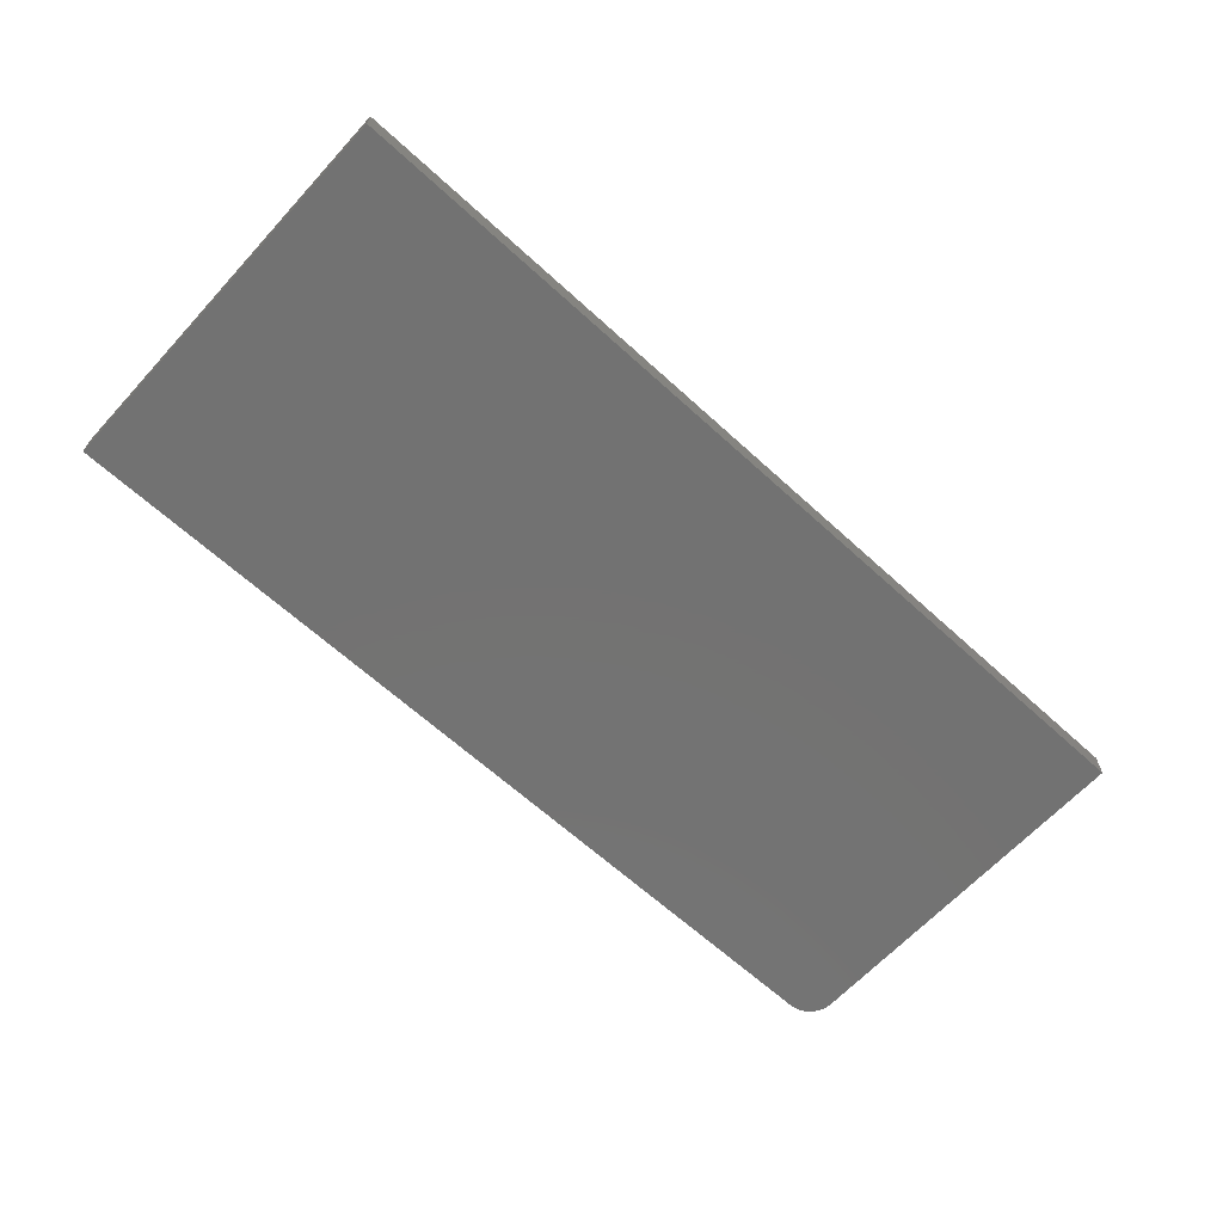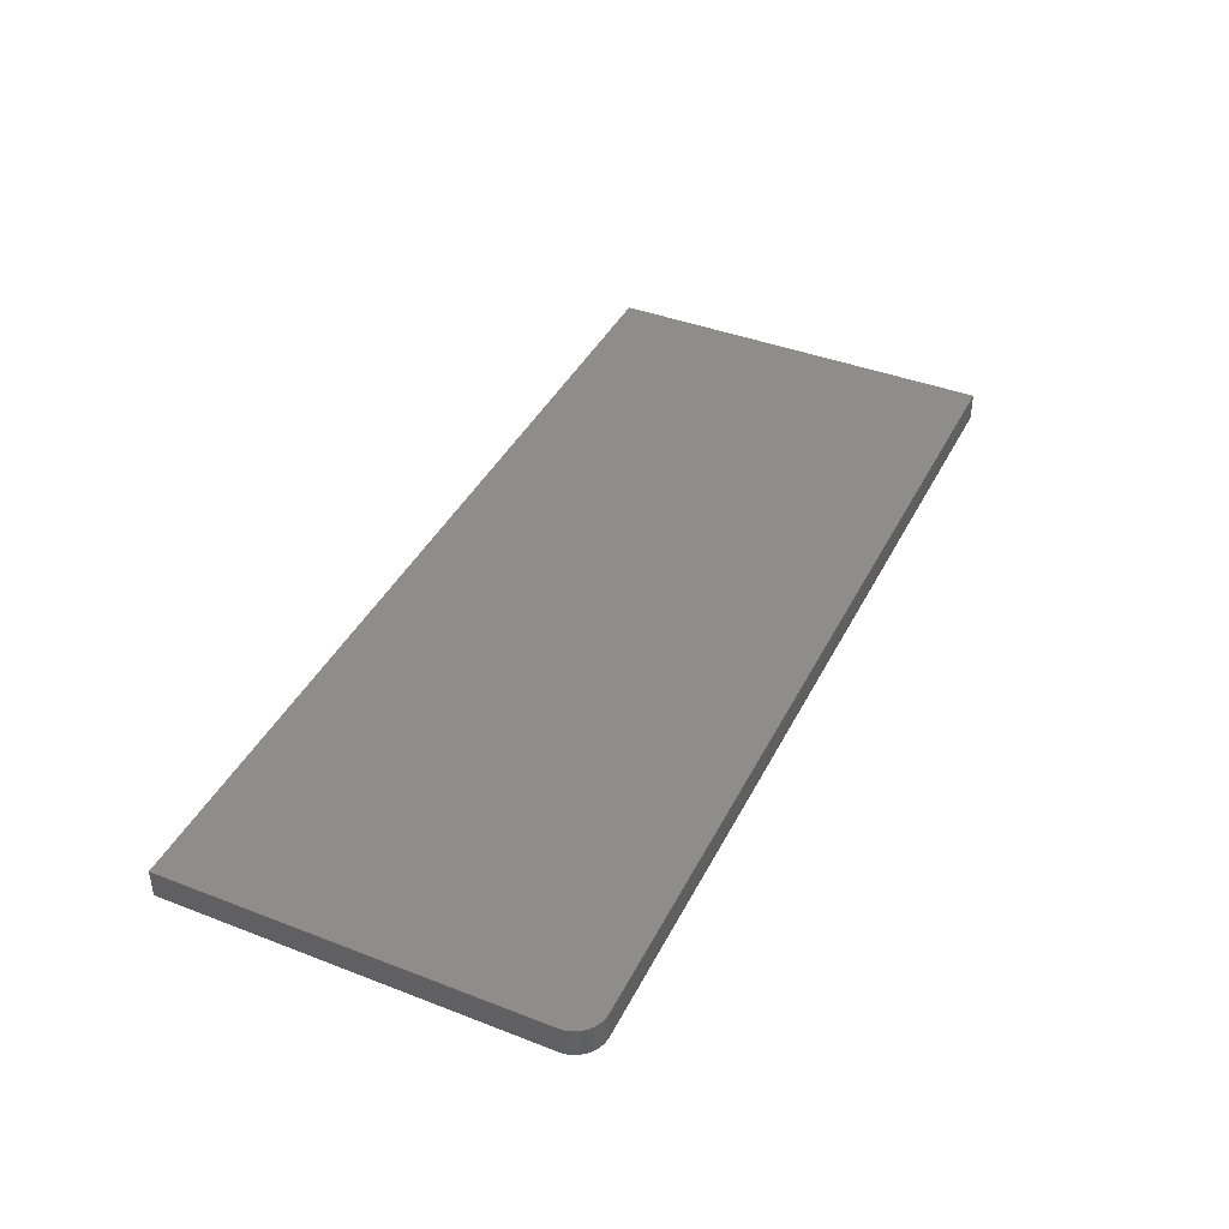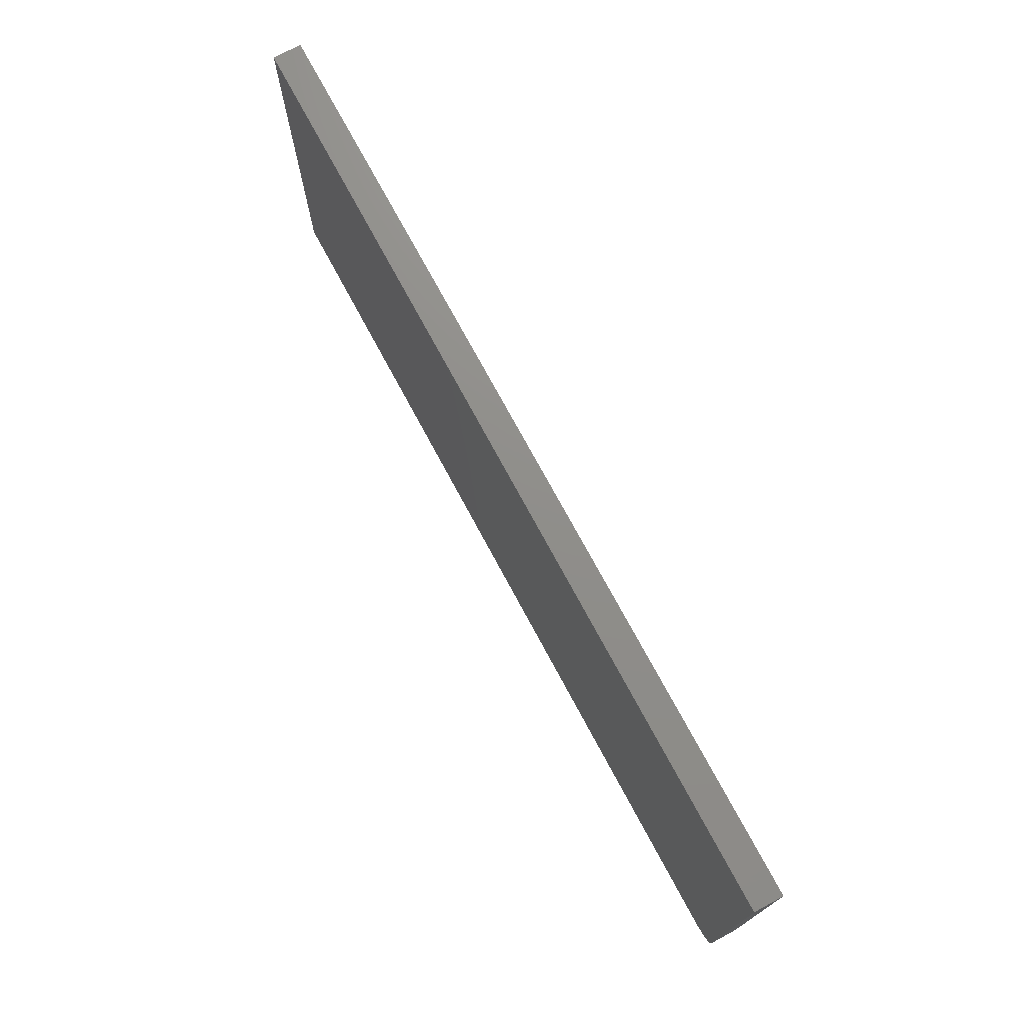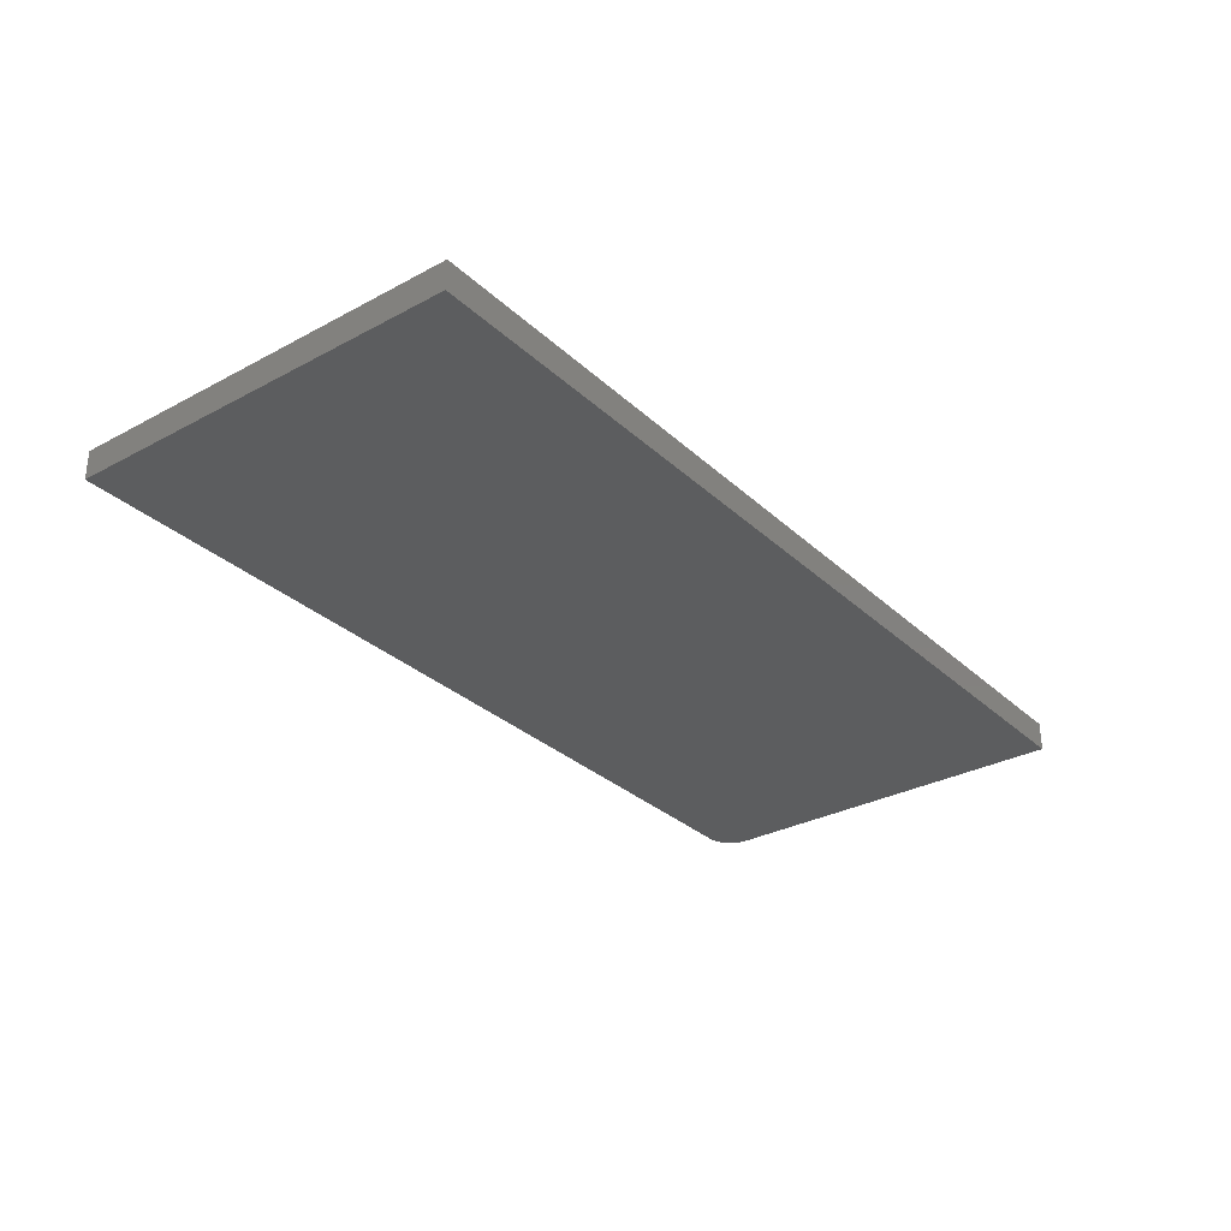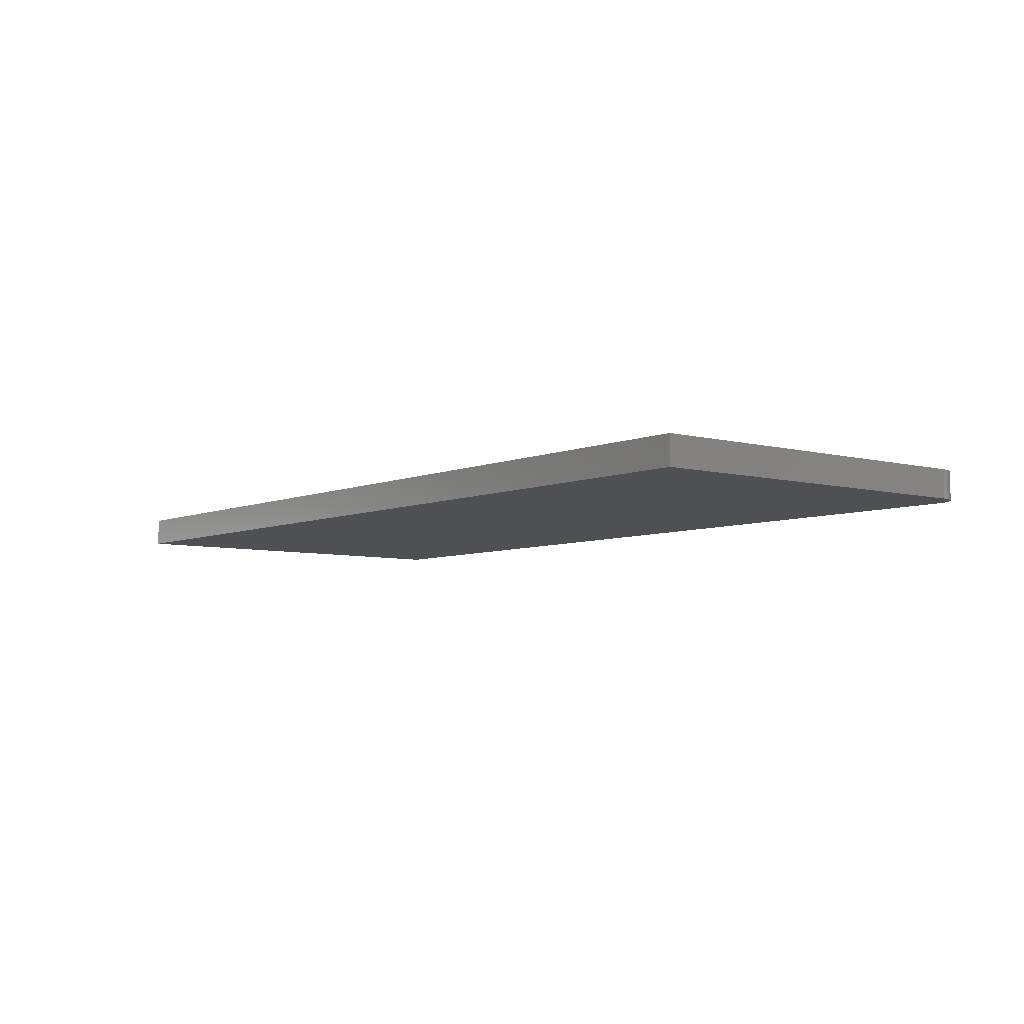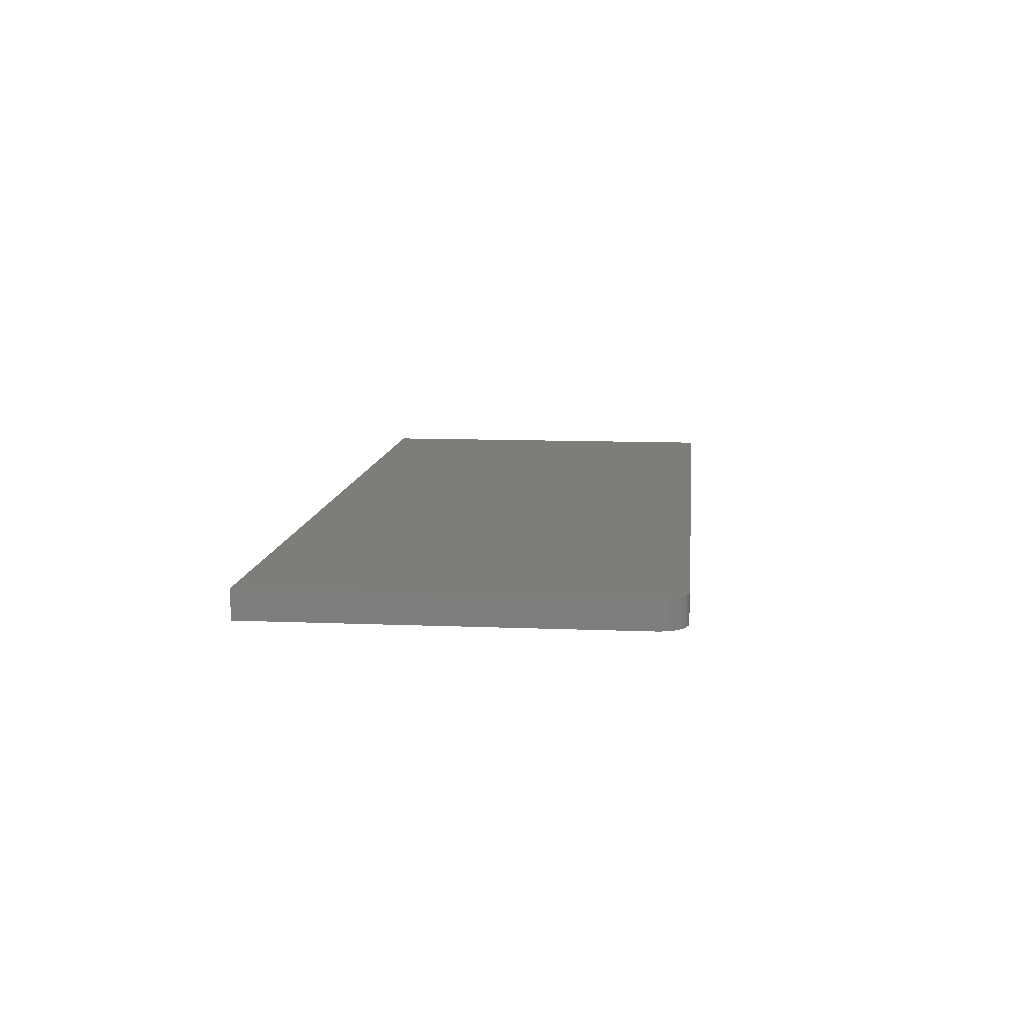
<metadata>
{"format":"stl","ext":"stl","renderer":"f3d","projection":"perspective","resolution":1024,"background":"white","views":[{"elev":-64.6,"azim":137.4,"up":"+Z"},{"elev":41.1,"azim":-64.8,"up":"+Z"},{"elev":73.4,"azim":-118.2,"up":"+Y"},{"elev":-30.8,"azim":127.6,"up":"+Z"},{"elev":-6.2,"azim":-128.7,"up":"+Z"},{"elev":10.6,"azim":-84.1,"up":"+Z"}]}
</metadata>
<code>
# stl→obj: 24 verts, 44 faces
v -0.7363 -0.3144 0.04688
v -0.7464 -0.2992 0.04688
v -0.7421 -0.3073 0.04688
v 0.75 0.3192 0.04688
v -0.75 0.3192 0.04688
v -0.75 -0.2812 0.04688
v -0.7491 -0.2904 0.04688
v 0.75 -0.3281 0.04688
v -0.7292 -0.3202 0.04688
v -0.7211 -0.3246 0.04688
v -0.7123 -0.3272 0.04688
v -0.7031 -0.3281 0.04688
v -0.7421 -0.3073 0
v -0.7464 -0.2992 0
v -0.7363 -0.3144 0
v 0.75 0.3192 0
v 0.75 -0.3281 0
v -0.7491 -0.2904 0
v -0.75 -0.2812 0
v -0.75 0.3192 0
v -0.7031 -0.3281 0
v -0.7123 -0.3272 0
v -0.7211 -0.3246 0
v -0.7292 -0.3202 0
f 1 2 3
f 4 5 6
f 4 6 7
f 4 7 8
f 7 2 1
f 7 1 9
f 7 9 10
f 7 10 11
f 7 11 12
f 7 12 8
f 13 14 15
f 16 17 18
f 16 18 19
f 16 19 20
f 18 17 21
f 18 21 22
f 18 22 23
f 18 23 24
f 18 24 15
f 18 15 14
f 5 20 6
f 6 20 19
f 12 21 8
f 8 21 17
f 21 12 22
f 22 12 11
f 22 11 23
f 23 11 10
f 23 10 24
f 24 10 9
f 24 9 15
f 15 9 1
f 15 1 13
f 13 1 3
f 13 3 14
f 14 3 2
f 14 2 18
f 18 2 7
f 18 7 19
f 19 7 6
f 4 16 5
f 5 16 20
f 8 17 4
f 4 17 16

</code>
